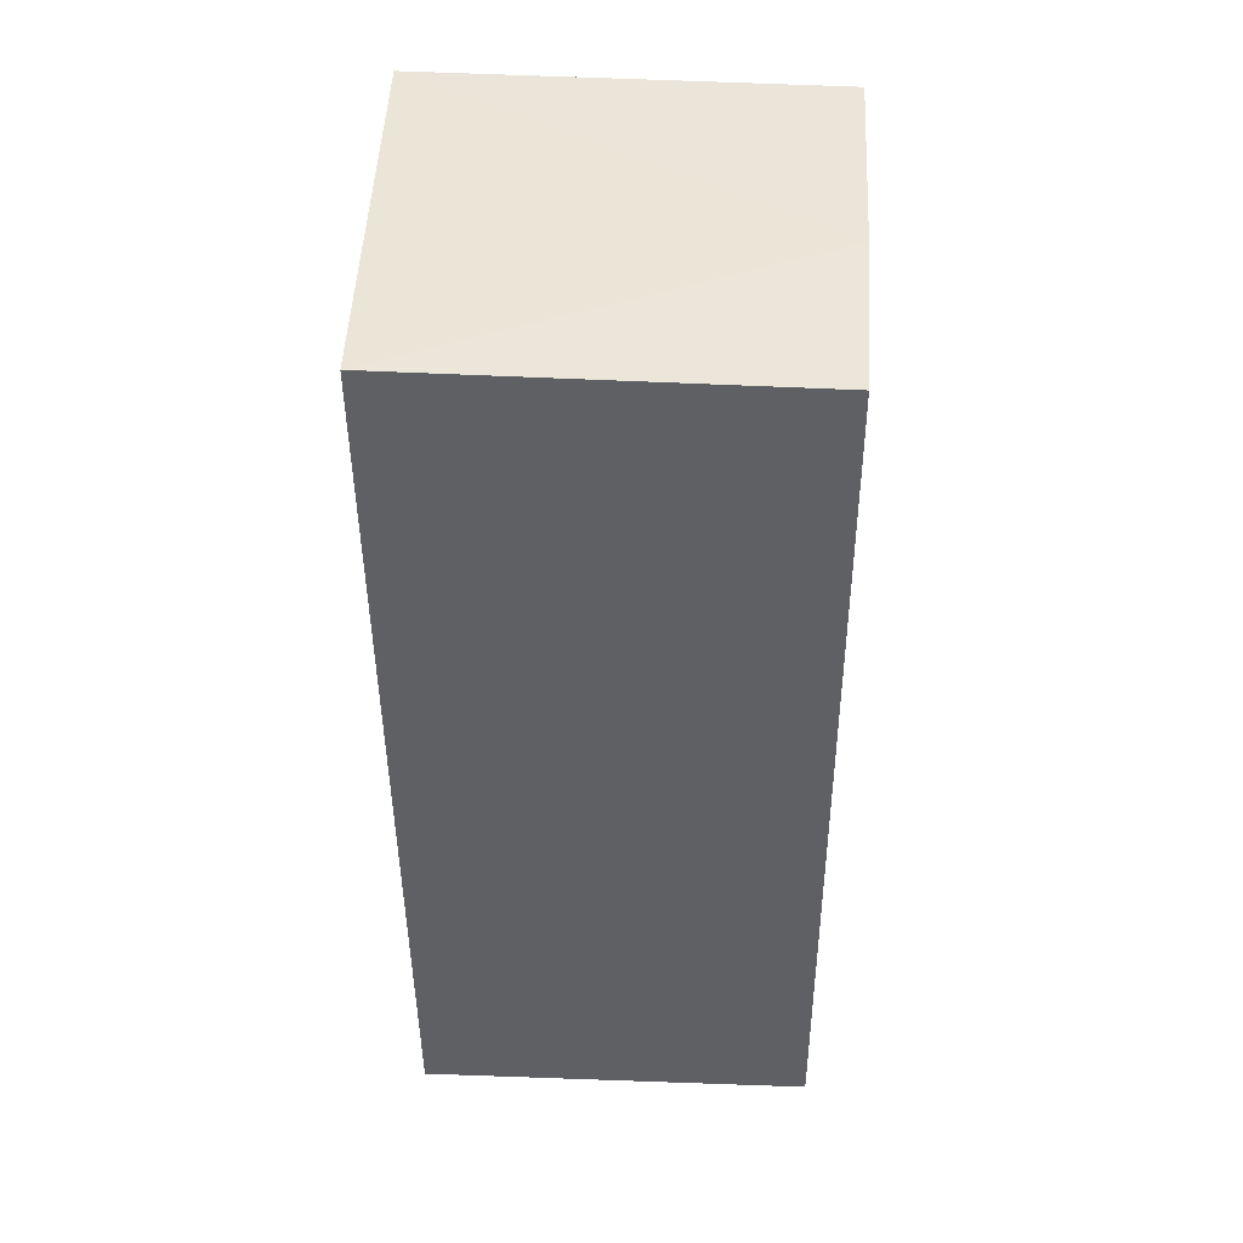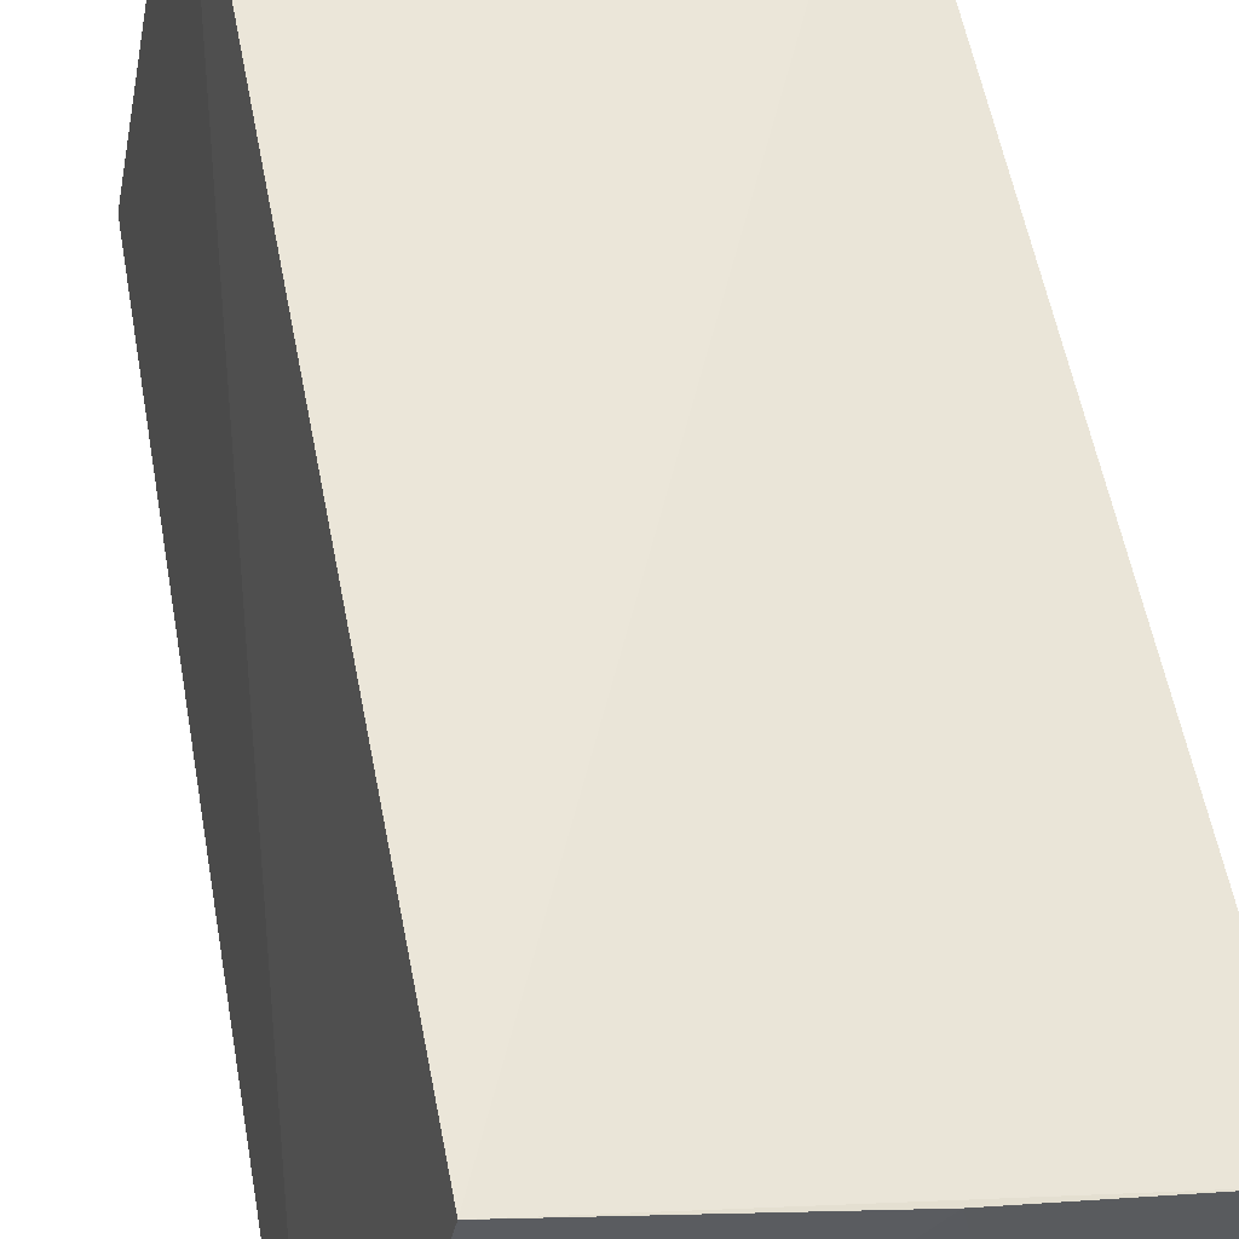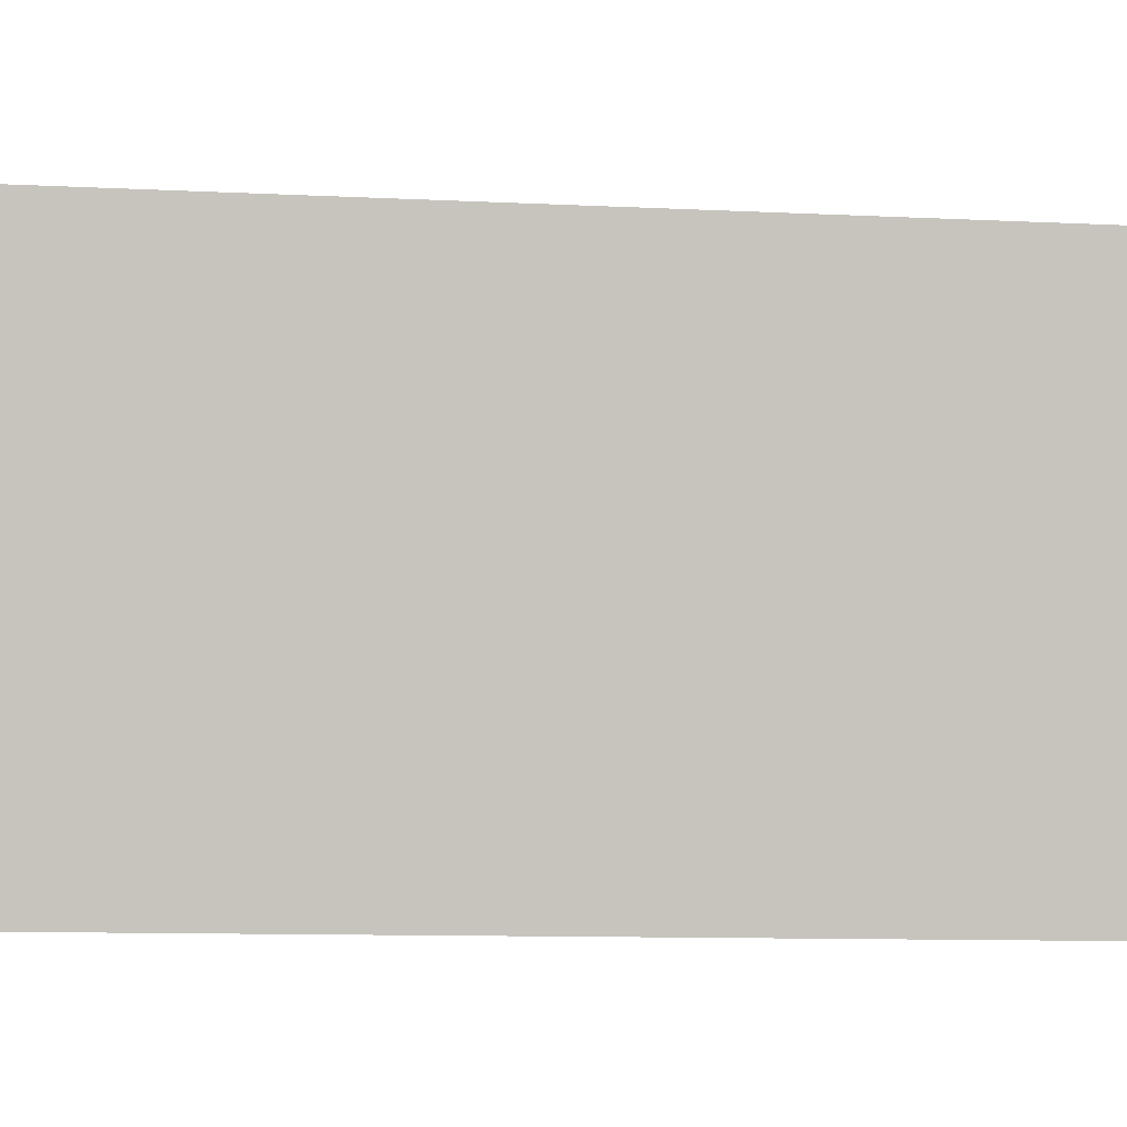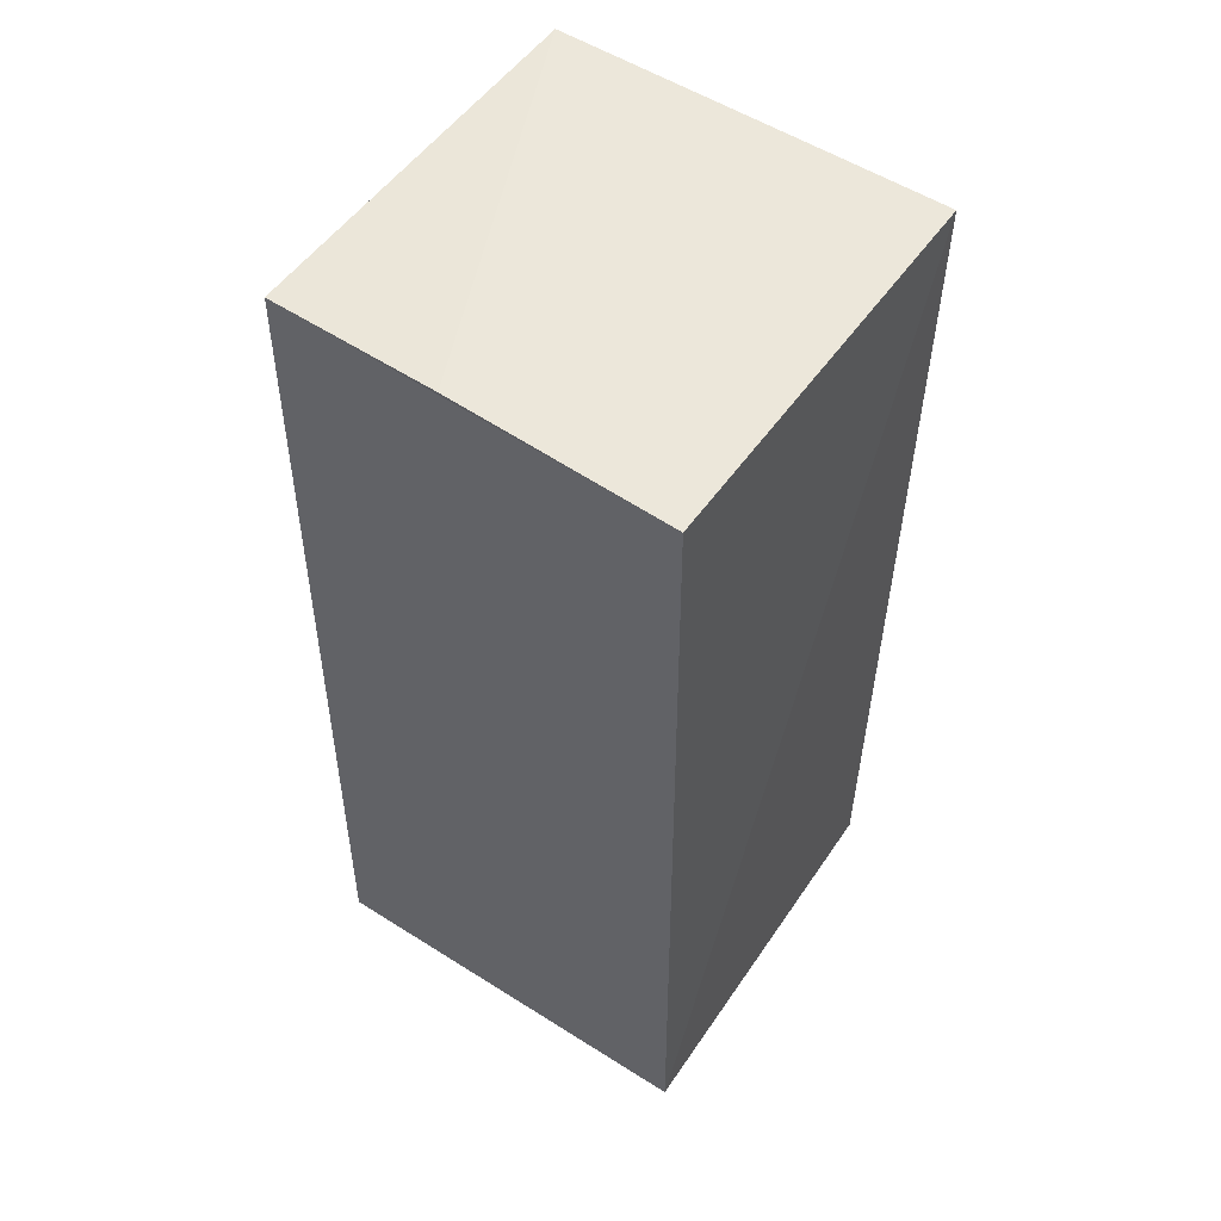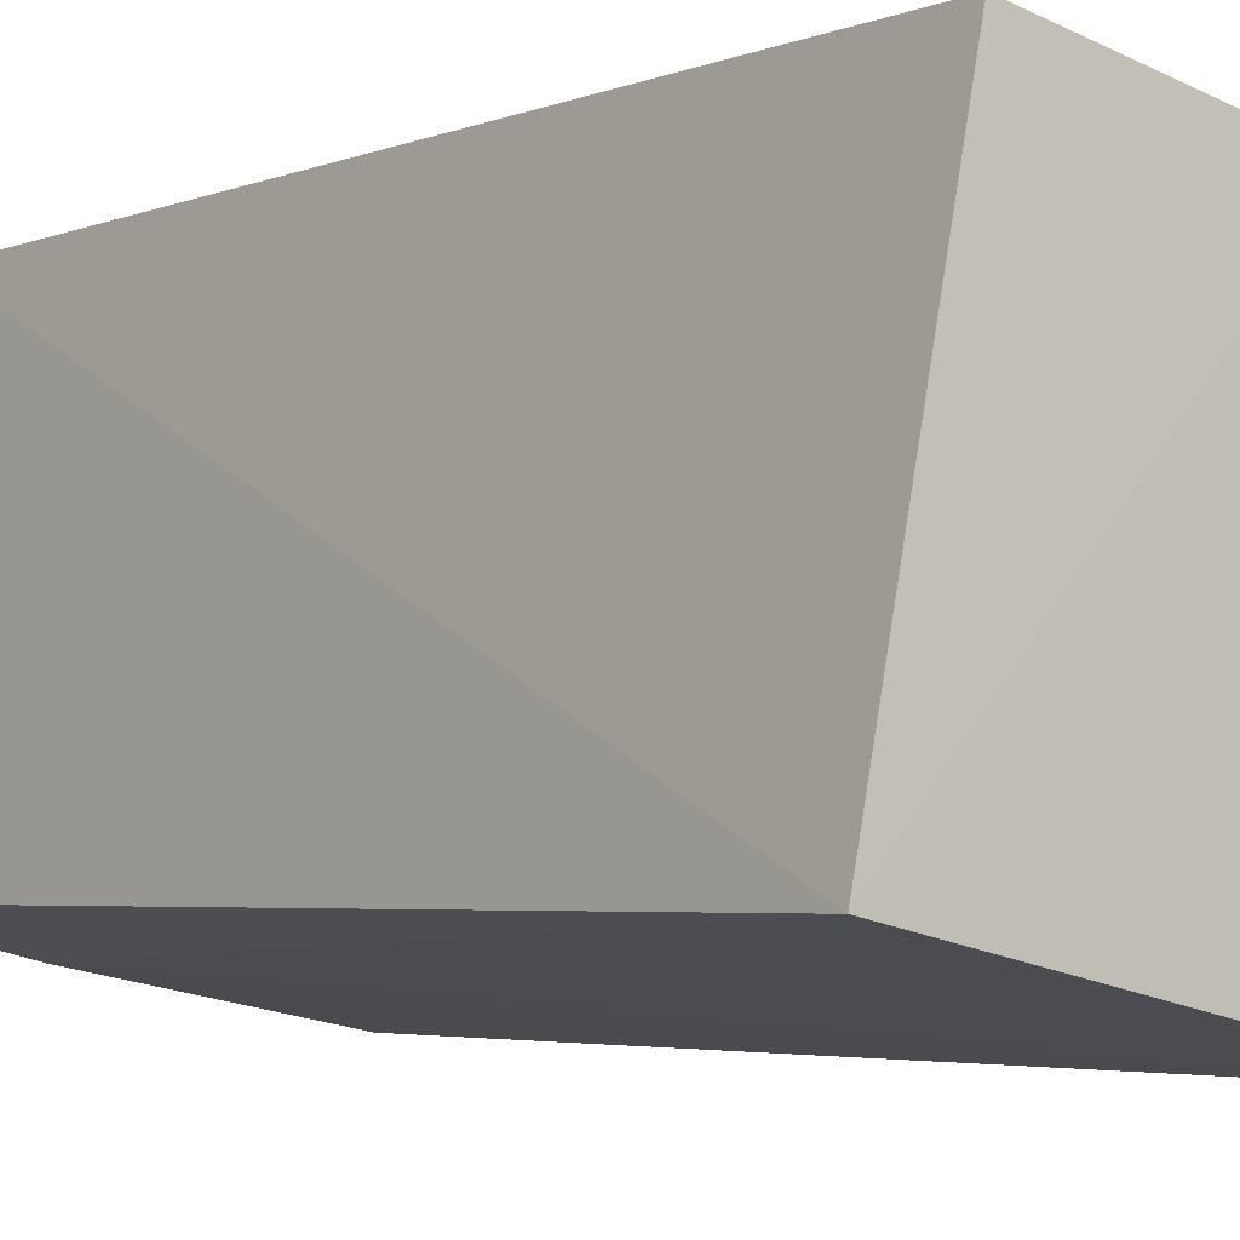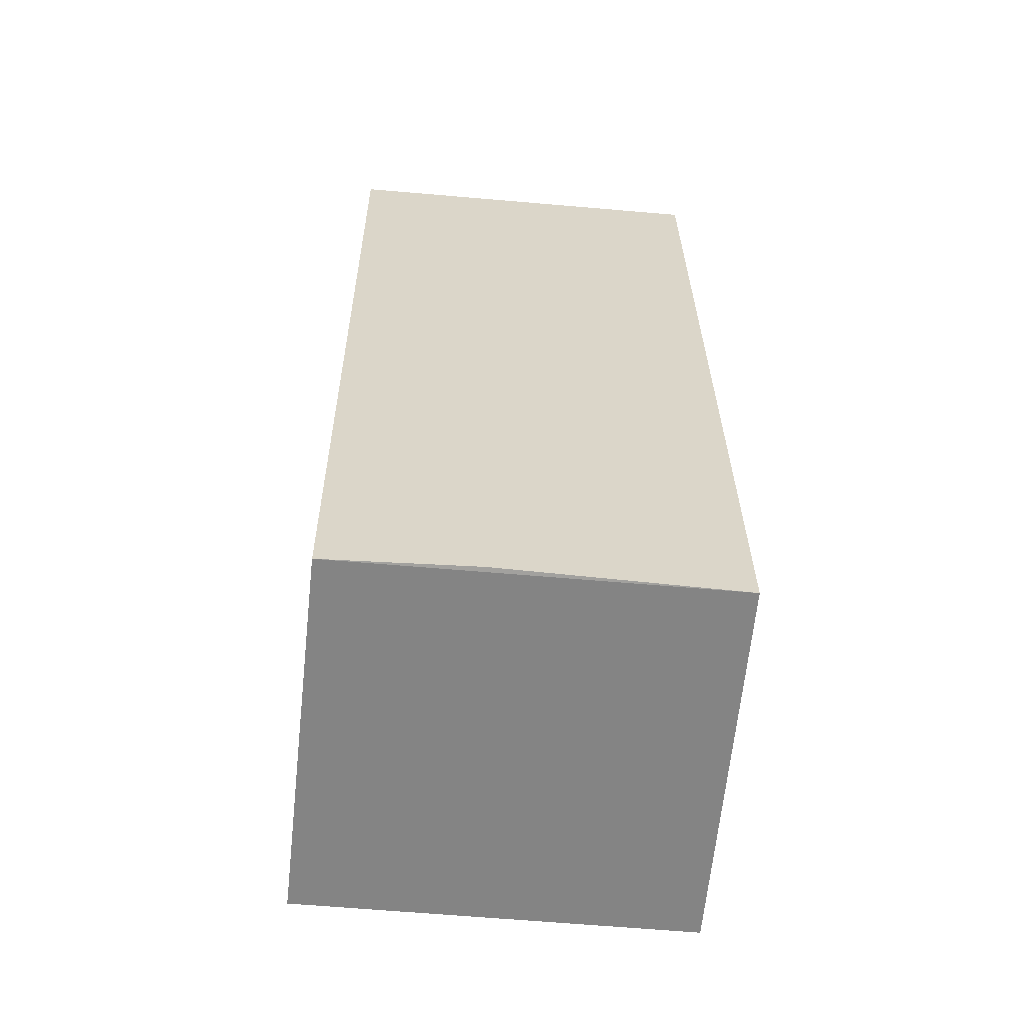
<metadata>
{"format":"obj","ext":"obj","renderer":"f3d","projection":"perspective","resolution":1024,"background":"white","views":[{"elev":46.6,"azim":80.1,"up":"+Z"},{"elev":54.4,"azim":-10.5,"up":"+Y"},{"elev":-11.5,"azim":81.7,"up":"+Y"},{"elev":52.8,"azim":-157.7,"up":"+Z"},{"elev":-4.0,"azim":-37.4,"up":"+Y"},{"elev":-61.1,"azim":-17.1,"up":"+Z"}]}
</metadata>
<code>
o textured_simple
v -0.05171 -0.03041 -0.1193
v -0.01936 -0.0383 -0.1191
v -0.0537 -0.03176 0.08418
v 0.01265 0.04296 0.08467
v -0.03581 0.0533 -0.1195
v -0.03523 0.05413 0.08293
v 0.05061 0.03475 -0.1199
v 0.03308 -0.04833 -0.1192
v 0.03097 -0.0495 0.08506
v 0.04956 0.03383 0.08415
f 8 2 1
f 8 1 5 7
f 5 1 3
f 9 3 2
f 2 8 9
f 10 9 8
f 4 3 9
f 6 7 5
f 8 7 10
f 4 10 6
f 10 4 9
f 3 1 2
f 6 5 3
f 4 6 3
f 6 10 7

</code>
